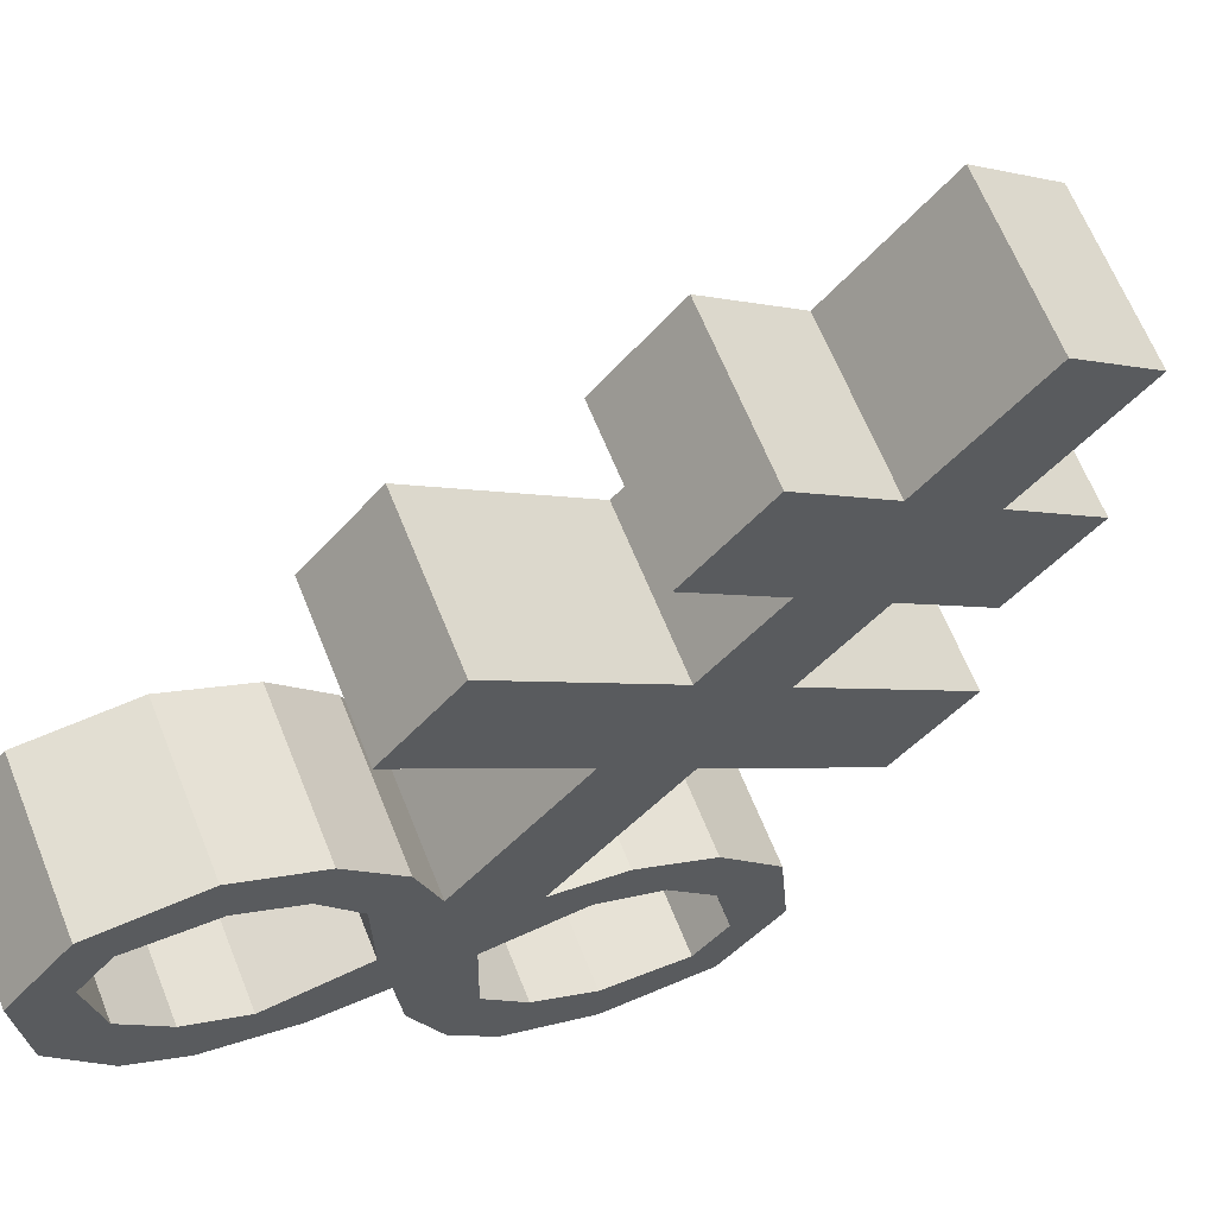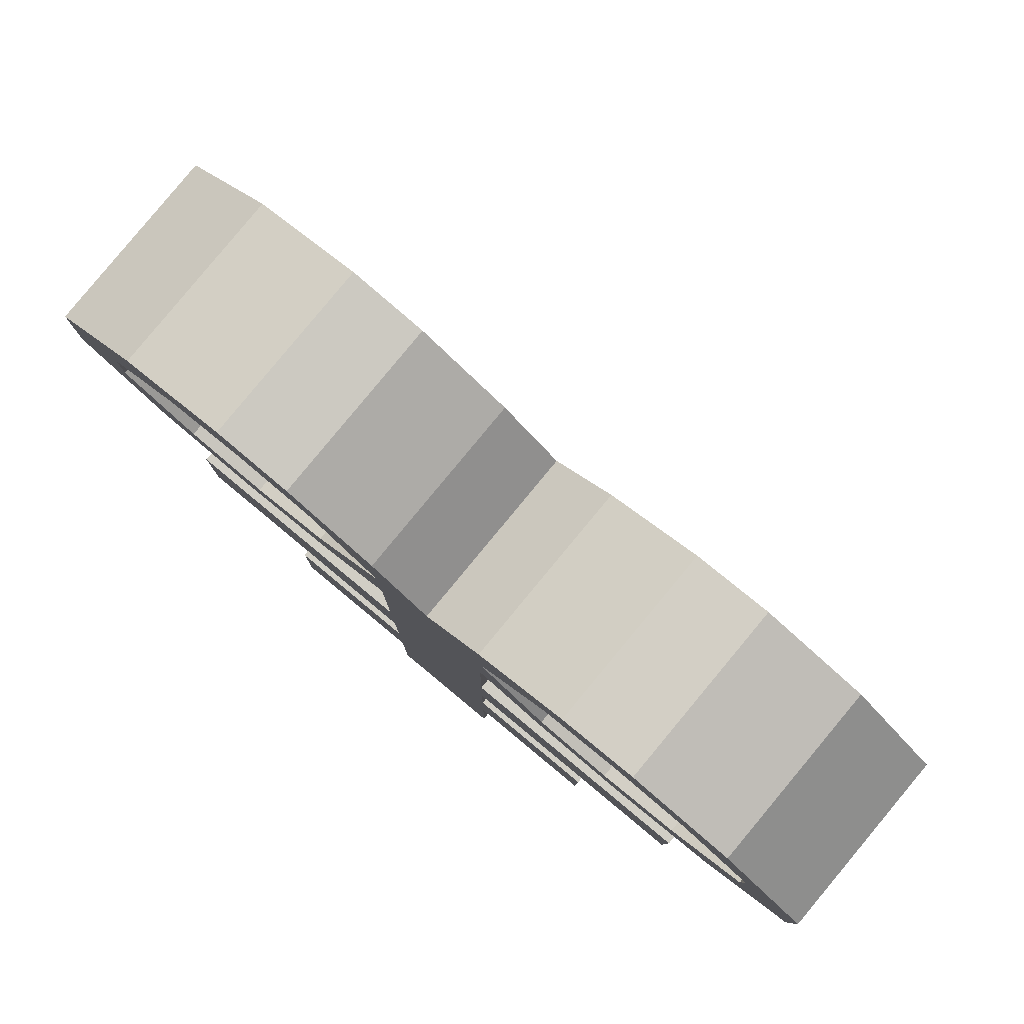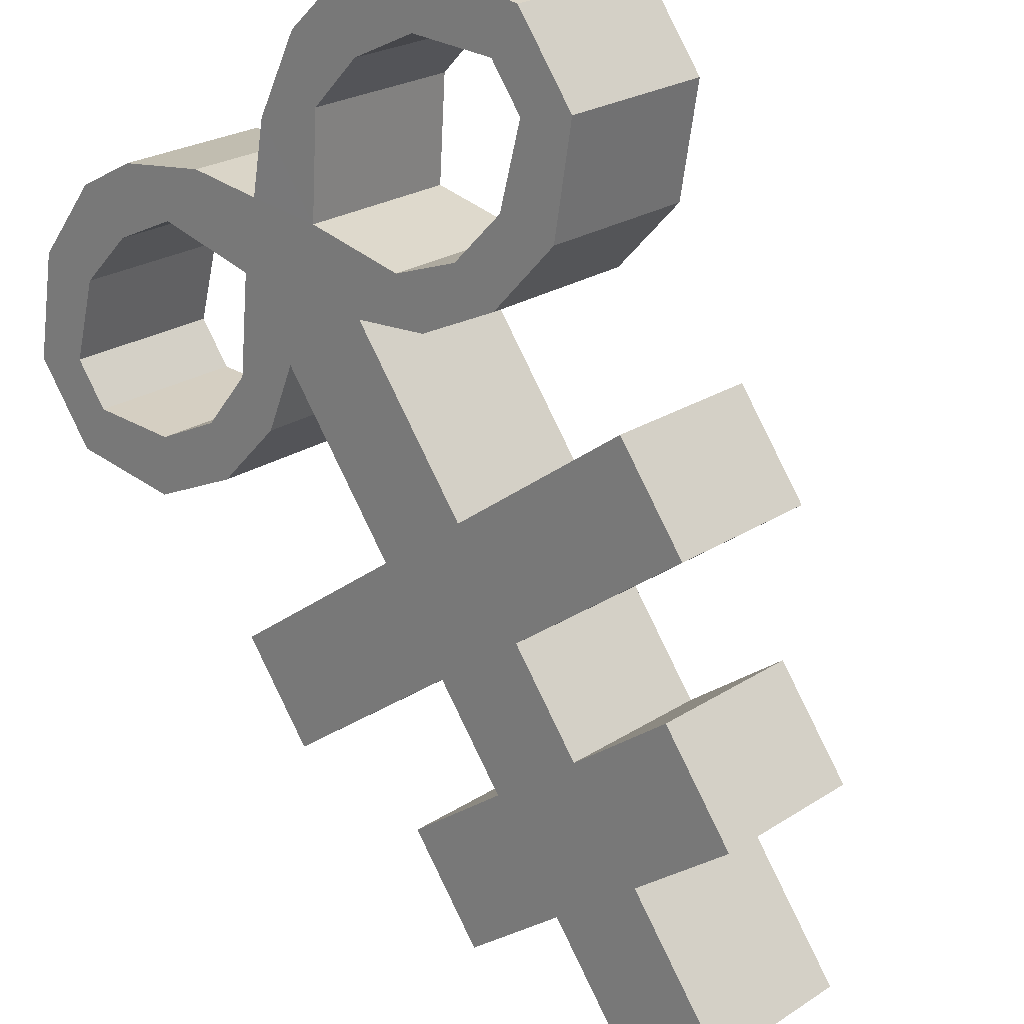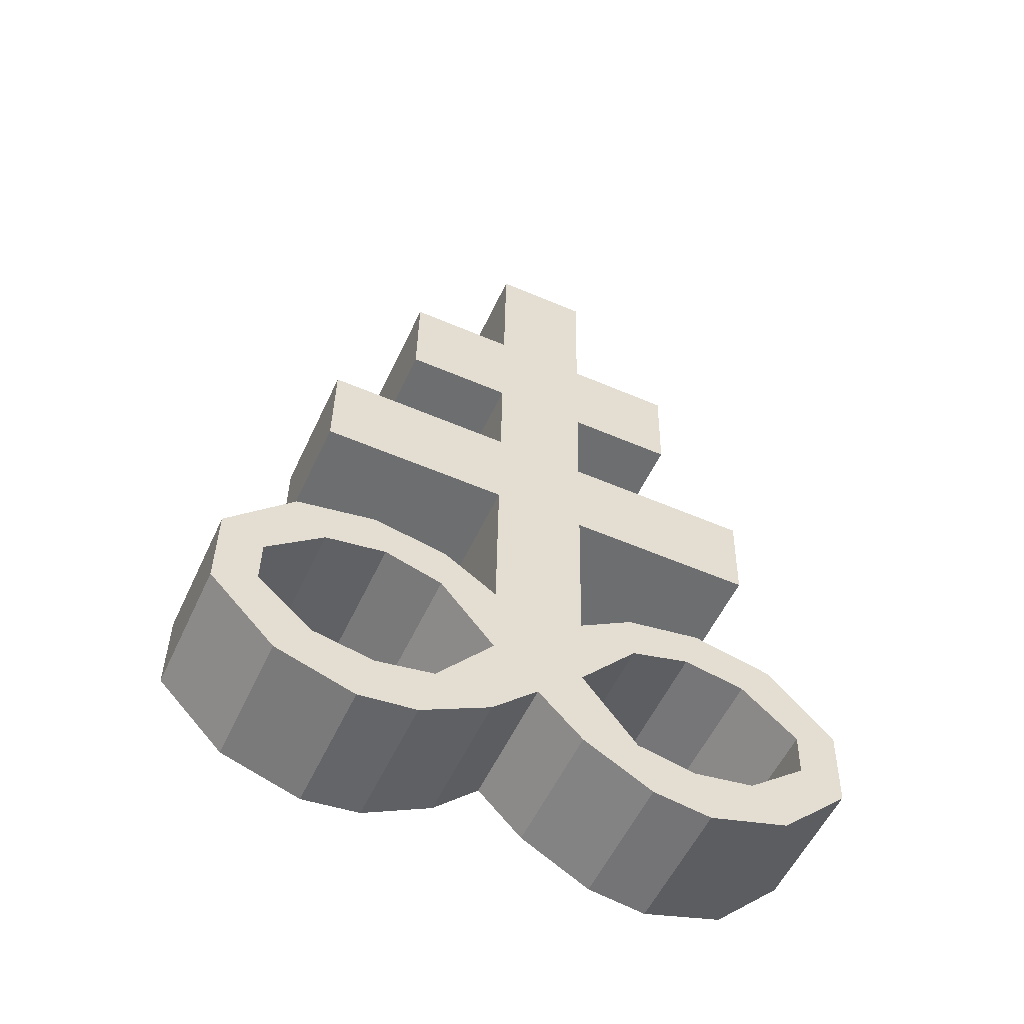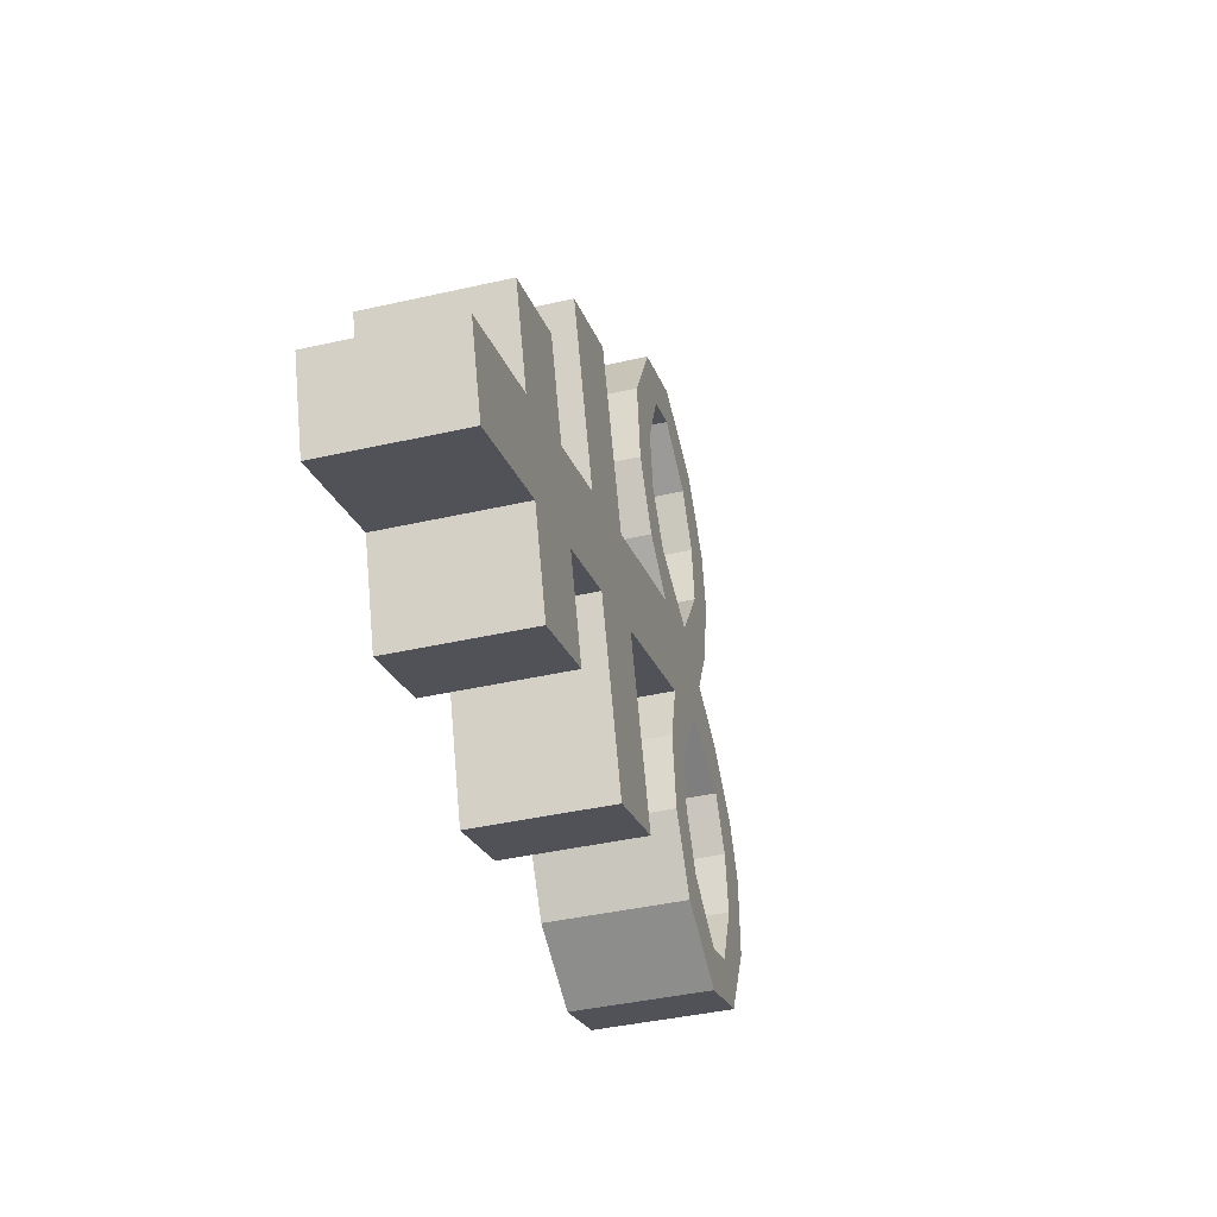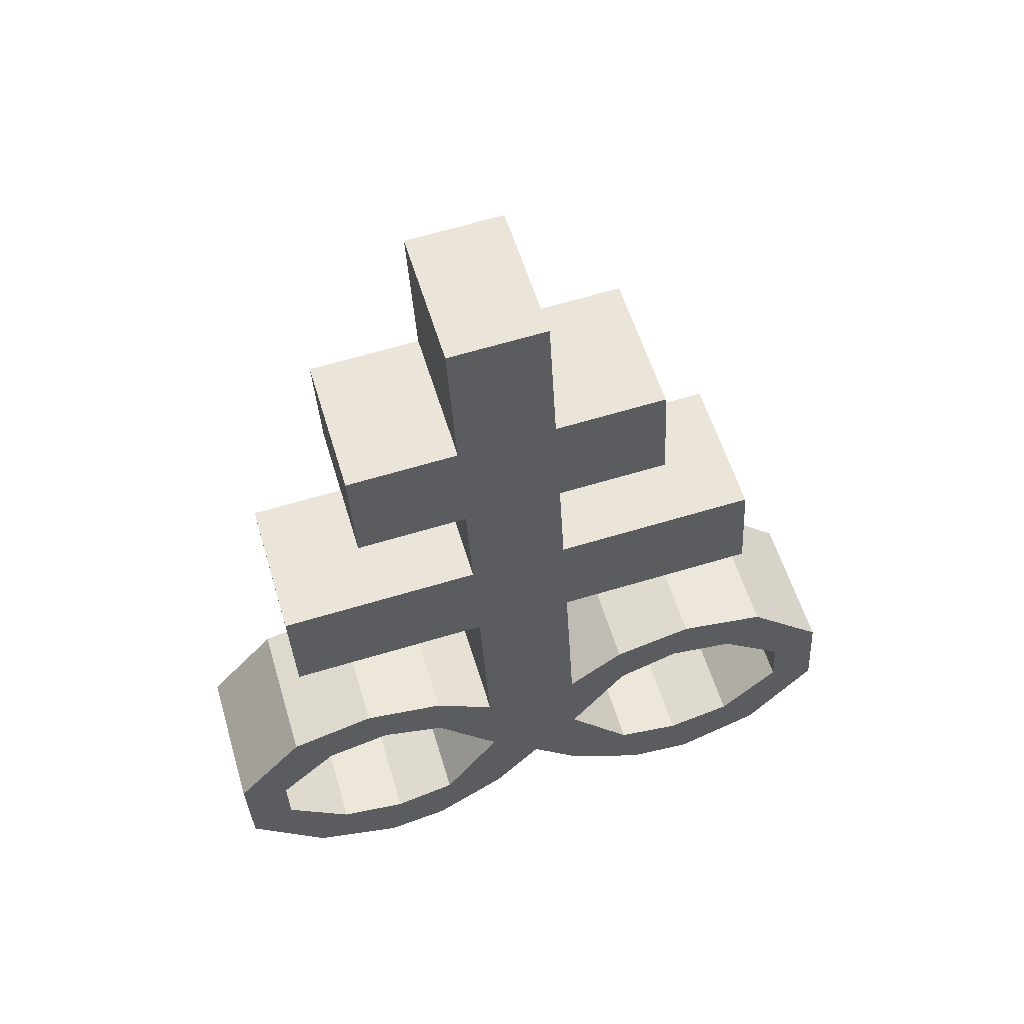
<metadata>
{"format":"obj","ext":"obj","renderer":"f3d","projection":"perspective","resolution":1024,"background":"white","views":[{"elev":-63.1,"azim":144.7,"up":"+Z"},{"elev":8.3,"azim":3.1,"up":"+Z"},{"elev":-75.4,"azim":30.3,"up":"+Z"},{"elev":-38.4,"azim":15.1,"up":"+Y"},{"elev":75.0,"azim":-56.7,"up":"+Y"},{"elev":40.3,"azim":-156.6,"up":"+Y"}]}
</metadata>
<code>
o Brimstone_Cube.008
v -0.08317 7.597 -0.5381
v -0.129 8.371 -0.7535
v 0.204 7.709 -0.1982
v 0.1581 8.483 -0.4136
v -0.1024 7.922 -0.6287
v 0.1847 8.034 -0.2888
v -0.06478 7.287 -0.4518
v 0.2224 7.398 -0.1119
v -0.04625 6.974 -0.3648
v 0.2409 7.085 -0.02491
v -0.01452 6.439 -0.2159
v 0.2726 6.55 0.124
v 0.473 7.665 -0.4113
v 0.1859 7.554 -0.7512
v 0.4537 7.991 -0.5018
v 0.1666 7.879 -0.8417
v 0.7072 7.32 -0.4959
v 0.42 7.209 -0.8358
v 0.7257 7.007 -0.4088
v 0.4386 6.896 -0.7487
v 0.00038 6.187 -0.146
v 0.4064 6.637 -0.01753
v 0.1192 6.525 -0.3574
v 0.422 6.484 0.0195
v 0.1349 6.372 -0.3204
v 0.5969 6.651 -0.1831
v 0.3098 6.54 -0.523
v 0.5706 6.514 -0.1158
v 0.2834 6.402 -0.4557
v 0.8087 6.564 -0.3335
v 0.5216 6.453 -0.6734
v 0.7309 6.452 -0.2311
v 0.4438 6.341 -0.571
v 0.9961 6.32 -0.4116
v 0.7089 6.208 -0.7515
v 0.888 6.276 -0.306
v 0.6008 6.165 -0.6459
v 0.7576 6.003 -0.106
v 0.4704 5.891 -0.4459
v 0.8502 5.864 -0.1386
v 0.5631 5.752 -0.4785
v 0.6015 5.993 0.02929
v 0.3143 5.881 -0.3106
v 0.6464 5.817 0.04893
v 0.3593 5.705 -0.291
v 0.4476 6.053 0.1393
v 0.1604 5.942 -0.2006
v 0.4932 5.866 0.1622
v 0.206 5.755 -0.1777
v 0.2875 6.299 0.1939
v 0.01707 5.906 -0.06761
v 0.3042 6.017 0.2723
v 0.7248 5.94 -0.6769
v 1.012 6.052 -0.337
v 0.6094 6.02 -0.6055
v 0.8966 6.131 -0.2656
v -0.3207 7.635 -0.3501
v -0.3666 8.409 -0.5654
v -0.03353 7.747 -0.01013
v -0.0794 8.521 -0.2255
v -0.34 7.961 -0.4406
v -0.05281 8.072 -0.1007
v -0.3023 7.325 -0.2638
v -0.01515 7.437 0.07615
v -0.2838 7.012 -0.1767
v 0.003389 7.124 0.1632
v -0.252 6.477 -0.02777
v 0.03512 6.588 0.3121
v -0.3026 7.79 0.2029
v -0.5897 7.679 -0.137
v -0.3218 8.116 0.1124
v -0.609 8.004 -0.2275
v -0.4999 7.515 0.4601
v -0.7871 7.403 0.1202
v -0.4814 7.202 0.5471
v -0.7686 7.09 0.2072
v -0.2371 6.226 0.04211
v -0.1116 6.72 0.3927
v -0.3988 6.609 0.0528
v -0.1093 6.57 0.4402
v -0.3964 6.458 0.1003
v -0.3076 6.797 0.5332
v -0.5947 6.685 0.1933
v -0.2642 6.648 0.5453
v -0.5514 6.537 0.2054
v -0.513 6.777 0.7132
v -0.8001 6.665 0.3733
v -0.4203 6.638 0.6806
v -0.7075 6.526 0.3407
v -0.6748 6.589 0.9116
v -0.9619 6.477 0.5717
v -0.5593 6.51 0.8402
v -0.8465 6.398 0.5003
v -0.3937 6.188 0.8057
v -0.6808 6.077 0.4658
v -0.4714 6.077 0.9081
v -0.7586 5.965 0.5682
v -0.2333 6.127 0.6904
v -0.5205 6.015 0.3504
v -0.2581 5.963 0.7652
v -0.5453 5.851 0.4253
v -0.08372 6.139 0.5601
v -0.3709 6.027 0.2202
v -0.1078 5.963 0.6381
v -0.395 5.852 0.2982
v 0.05002 6.337 0.382
v -0.2205 5.944 0.1205
v 0.0667 6.055 0.4604
v 0.1769 6.18 0.3263
v -0.1102 6.068 -0.01357
v -0.946 6.209 0.6463
v -0.6588 6.321 0.9862
v -0.8379 6.253 0.5407
v -0.5507 6.364 0.8806
f 5 2 4 6
f 62 6 4 60
f 59 64 8 3
f 2 58 60 4
f 1 3 8 7
f 59 3 6 62
f 9 10 12 11
f 7 63 57 1
f 64 66 10 8
f 110 77 67 11 21
f 14 16 15 13
f 18 17 19 20
f 6 3 13 15
f 5 6 15 16
f 8 10 19 17
f 1 5 16 14
f 7 8 17 18
f 9 7 18 20
f 10 9 20 19
f 3 1 14 13
f 50 109 52
f 12 50 24 22
f 40 41 53 54
f 24 25 29 28
f 25 23 27 29
f 21 11 23 25
f 11 12 22 23
f 50 21 25 24
f 29 27 31 33
f 23 22 26 27
f 22 24 28 26
f 28 29 33 32
f 27 26 30 31
f 26 28 32 30
f 46 48 44 42
f 33 31 35 37
f 32 33 37 36
f 31 30 34 35
f 30 32 36 34
f 41 39 55 53
f 38 40 54 56
f 39 38 56 55
f 42 44 40 38
f 43 42 38 39
f 49 47 43 45
f 45 43 39 41
f 44 45 41 40
f 51 21 47 49
f 21 50 46 47
f 52 51 49 48
f 48 49 45 44
f 66 68 12 10
f 11 67 65 9
f 9 65 63 7
f 1 57 61 5
f 5 61 58 2
f 110 51 52 109
f 50 52 48 46
f 47 46 42 43
f 36 37 55 56
f 34 36 56 54
f 35 34 54 53
f 37 35 53 55
f 110 21 51
f 107 110 109 108
f 61 62 60 58
f 57 63 64 59
f 65 67 68 66
f 70 69 71 72
f 74 76 75 73
f 62 71 69 59
f 61 72 71 62
f 64 73 75 66
f 57 70 72 61
f 63 74 73 64
f 65 76 74 63
f 66 75 76 65
f 59 69 70 57
f 106 108 109
f 68 78 80 106
f 96 112 111 97
f 80 84 85 81
f 81 85 83 79
f 77 81 79 67
f 67 79 78 68
f 106 80 81 77
f 85 89 87 83
f 79 83 82 78
f 78 82 84 80
f 84 88 89 85
f 83 87 86 82
f 82 86 88 84
f 102 98 100 104
f 89 93 91 87
f 88 92 93 89
f 87 91 90 86
f 86 90 92 88
f 97 111 113 95
f 94 114 112 96
f 95 113 114 94
f 98 94 96 100
f 99 95 94 98
f 105 101 99 103
f 101 97 95 99
f 100 96 97 101
f 107 105 103 77
f 77 103 102 106
f 108 104 105 107
f 104 100 101 105
f 106 102 104 108
f 103 99 98 102
f 92 114 113 93
f 90 112 114 92
f 91 111 112 90
f 93 113 111 91
f 110 107 77
f 68 106 109 50 12

</code>
